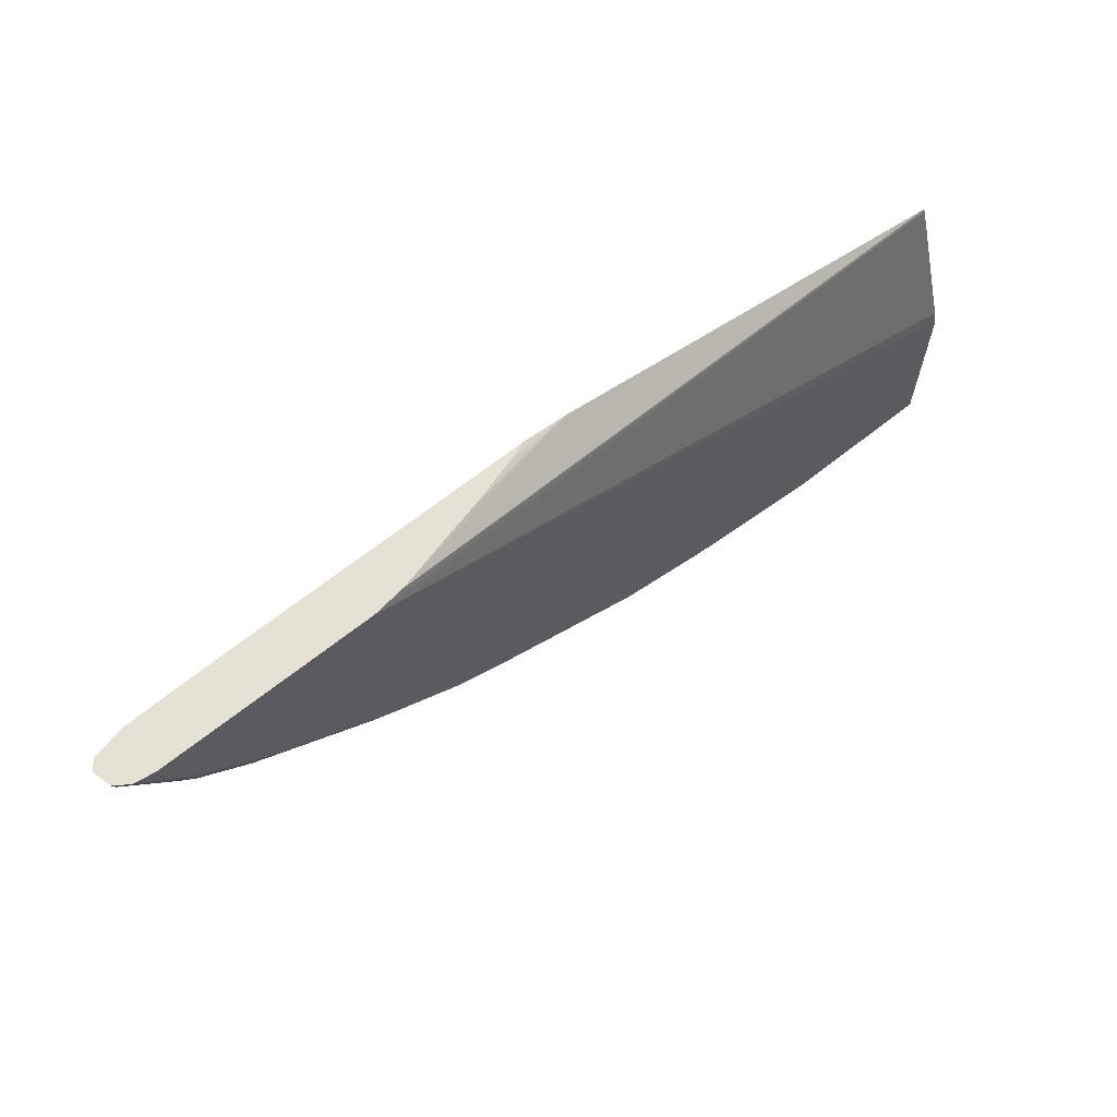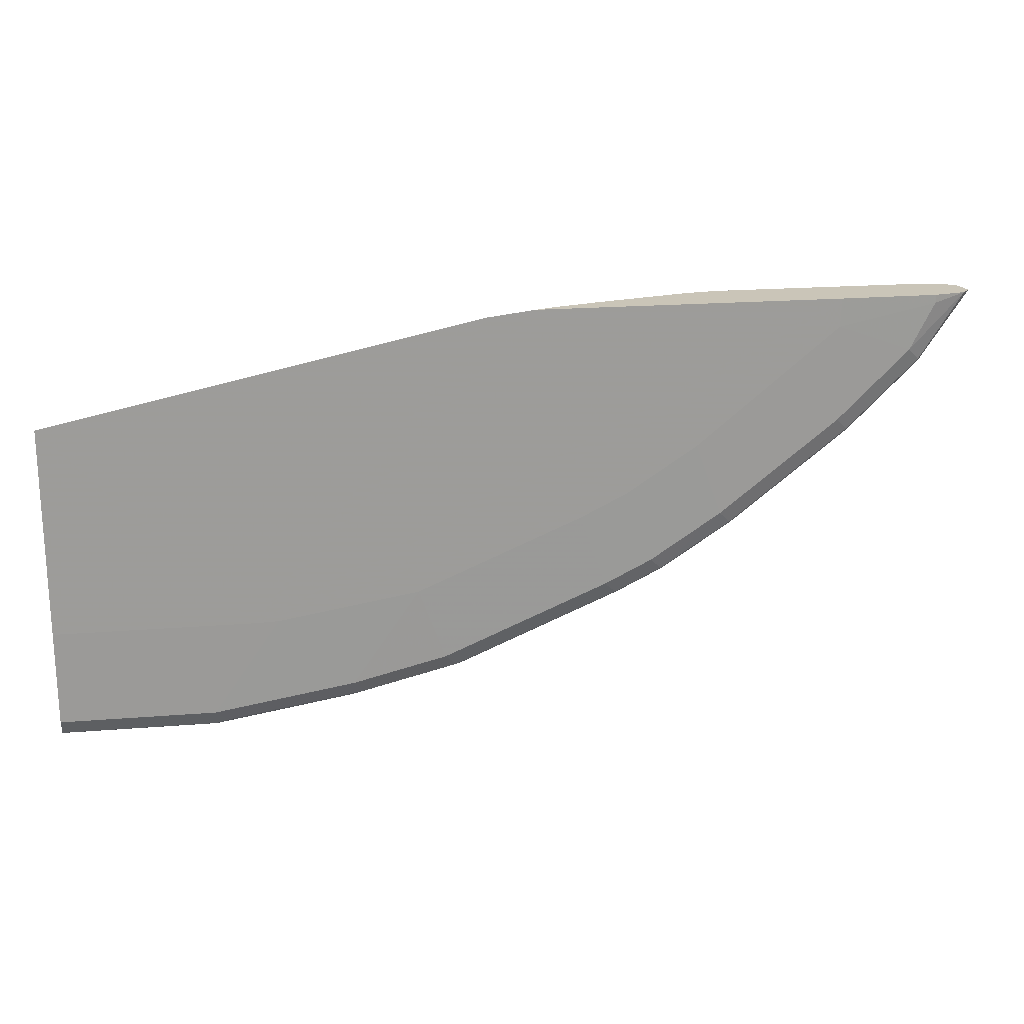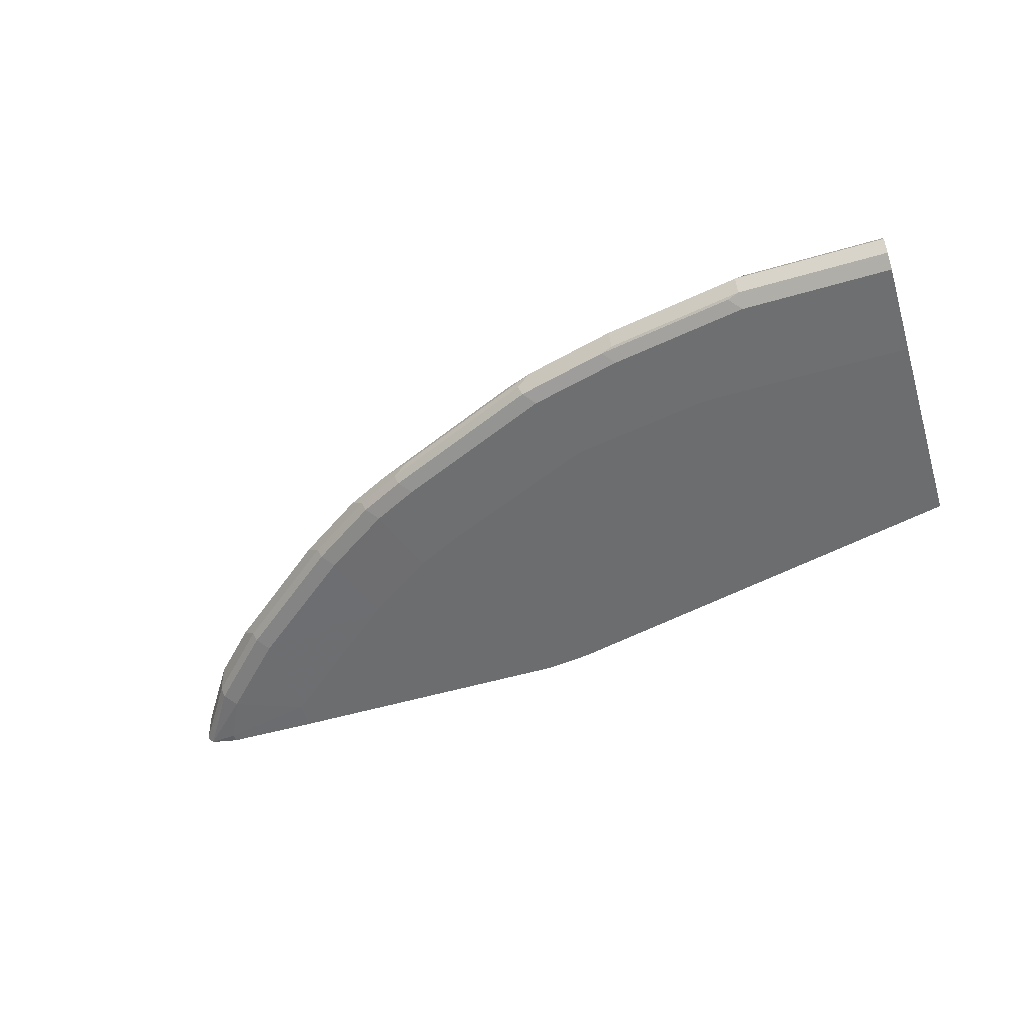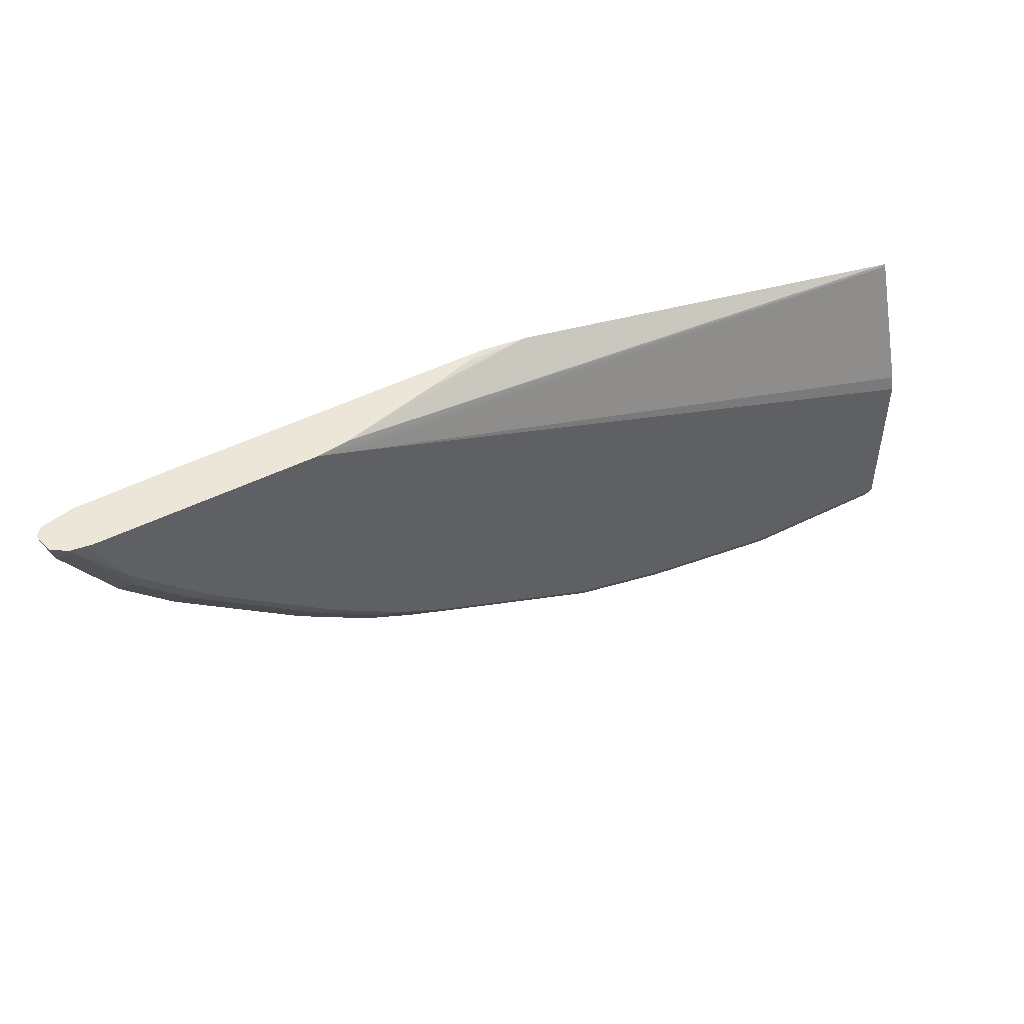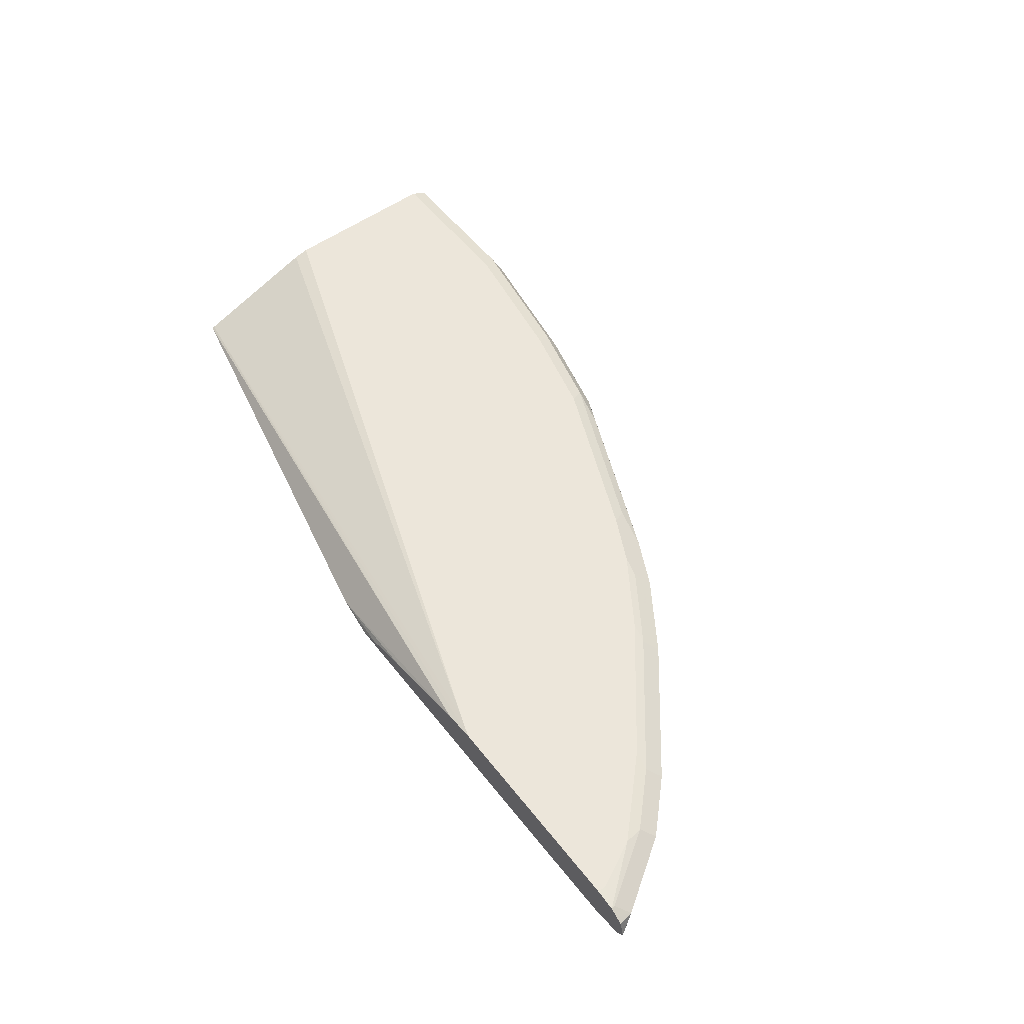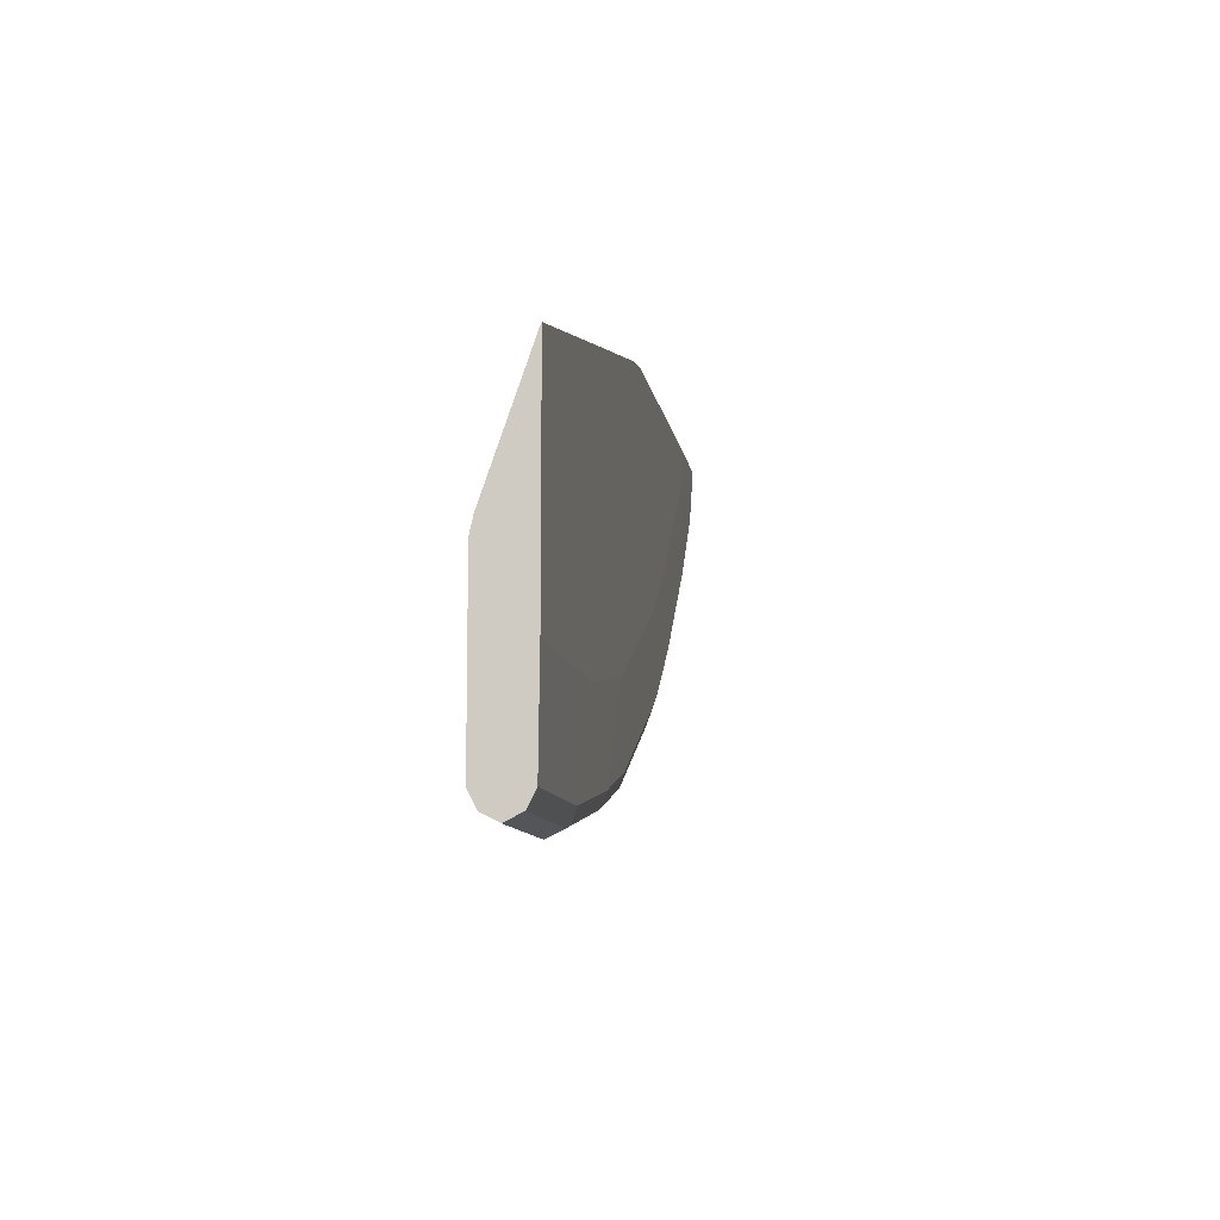
<metadata>
{"format":"obj","ext":"obj","renderer":"f3d","projection":"perspective","resolution":1024,"background":"white","views":[{"elev":65.0,"azim":141.1,"up":"+Z"},{"elev":20.4,"azim":-8.3,"up":"+Z"},{"elev":-53.9,"azim":-162.8,"up":"+Y"},{"elev":48.8,"azim":151.0,"up":"+Z"},{"elev":54.4,"azim":52.8,"up":"+Y"},{"elev":-9.6,"azim":-81.4,"up":"+Z"}]}
</metadata>
<code>
v 0.08496 -0.06367 -0.9762
v 0.08496 -0.07781 -0.9692
v -0.05435 -0.07166 -0.9722
v -0.05435 -0.06367 -0.9762
v 0.07787 -0.04952 -0.9692
v 0.2123 -0.06367 -0.955
v 0.2123 -0.07781 -0.9479
v 0.09555 -0.07958 -0.9656
v 0.08496 -0.08489 -0.955
v -0.05435 -0.07781 -0.9692
v -0.05435 -0.04952 -0.9692
v 0.08496 -0.04245 -0.955
v 0.2052 -0.04952 -0.9479
v 0.2971 -0.06367 -0.9338
v 0.3113 -0.07074 -0.9267
v 0.2971 -0.07781 -0.9267
v 0.2229 -0.07958 -0.9444
v 0.1241 -0.08598 -0.8679
v -0.05435 -0.08489 -0.955
v 0.2123 -0.08489 -0.9338
v 0.1457 -0.08598 -0.8672
v -0.05435 -0.04245 -0.955
v 0.2123 -0.04245 -0.9338
v 0.29 -0.04952 -0.9267
v 0.3254 -0.0566 -0.9196
v 0.4457 -0.06367 -0.8701
v 0.4598 -0.07074 -0.863
v 0.3077 -0.07958 -0.9231
v 0.4563 -0.07958 -0.8595
v -0.05435 -0.08598 -0.8679
v 0.2971 -0.08489 -0.9125
v 0.273 -0.08598 -0.846
v -0.05435 -0.04245 -0.8064
v 0.2971 -0.04245 -0.9125
v 0.4386 -0.04952 -0.863
v 0.4739 -0.0566 -0.8559
v 0.5164 -0.0566 -0.8347
v 0.5022 -0.07074 -0.8418
v 0.4987 -0.07958 -0.8383
v 0.4457 -0.08489 -0.8489
v -0.05435 -0.08598 -0.677
v 0.4215 -0.08598 -0.7823
v -0.05435 -0.04545 -0.7929
v 0.5305 -0.04245 -0.5942
v 0.4457 -0.04245 -0.8489
v 0.5801 -0.0566 -0.7923
v 0.488 -0.04245 -0.8277
v 0.5057 -0.04599 -0.8241
v 0.5659 -0.07074 -0.7993
v 0.5624 -0.07958 -0.7958
v 0.488 -0.08489 -0.8277
v 0.5518 -0.08489 -0.7852
v 0.464 -0.08598 -0.7611
v 0.3374 -0.08598 -0.5921
v 0.5232 -0.04614 -0.5869
v -0.05435 -0.08489 -0.6791
v 0.5518 -0.04245 -0.5869
v 0.5694 -0.04599 -0.7817
v 0.6755 -0.04599 -0.6968
v 0.6861 -0.0566 -0.7075
v 0.672 -0.07074 -0.7145
v 0.5518 -0.04245 -0.7852
v 0.6684 -0.07958 -0.711
v 0.6578 -0.08489 -0.7004
v 0.5277 -0.08598 -0.7187
v 0.3791 -0.08598 -0.5869
v 0.3959 -0.0797 -0.5869
v 0.4382 -0.06736 -0.5869
v 0.7428 -0.04245 -0.5869
v 0.6578 -0.04245 -0.7004
v 0.6968 -0.04599 -0.6756
v 0.7074 -0.0566 -0.6862
v 0.7145 -0.07074 -0.6721
v 0.6897 -0.07958 -0.6898
v 0.6791 -0.08489 -0.6791
v 0.655 -0.08598 -0.6126
v 0.6557 -0.08598 -0.5869
v 0.7612 -0.04521 -0.5869
v 0.7428 -0.04245 -0.5942
v 0.6791 -0.04245 -0.6791
v 0.718 -0.04599 -0.6544
v 0.7286 -0.0566 -0.665
v 0.7357 -0.07074 -0.6509
v 0.7322 -0.07958 -0.6473
v 0.7215 -0.08489 -0.6367
v 0.7428 -0.08489 -0.5942
v 0.6557 -0.08598 -0.591
v 0.7428 -0.08489 -0.5869
v 0.7681 -0.04983 -0.5869
v 0.7605 -0.04599 -0.5907
v 0.7215 -0.04245 -0.6367
v 0.7711 -0.0566 -0.6013
v 0.7782 -0.07074 -0.5872
v 0.7778 -0.0715 -0.5869
v 0.7714 -0.07878 -0.5869
v 0.7739 -0.05371 -0.5869
v 0.7783 -0.07059 -0.5869
f 55 68 67
f 54 68 55
f 54 67 68
f 50 64 52
f 52 65 53
f 52 64 65
f 51 52 53
f 54 66 67
f 55 67 66
f 55 57 56
f 55 77 88
f 55 88 95
f 55 95 94
f 55 94 97
f 55 97 96
f 55 96 89
f 55 89 78
f 55 78 69
f 55 69 57
f 37 47 48
f 55 66 77
f 50 63 64
f 43 56 44
f 49 61 50
f 58 62 59
f 37 48 46
f 38 46 49
f 38 49 50
f 38 50 39
f 39 51 40
f 39 50 52
f 39 52 51
f 40 51 53
f 50 61 63
f 40 53 42
f 41 55 56
f 44 56 57
f 46 48 58
f 46 58 59
f 46 59 60
f 46 60 61
f 46 61 49
f 47 62 48
f 48 62 58
f 41 54 55
f 59 70 80
f 76 85 86
f 59 71 72
f 78 90 91
f 78 91 79
f 80 91 81
f 81 91 90
f 81 90 92
f 81 92 82
f 82 92 83
f 83 92 93
f 83 93 84
f 78 89 90
f 84 93 94
f 84 95 85
f 85 95 86
f 86 95 88
f 89 96 92
f 89 92 90
f 92 96 97
f 92 97 93
f 93 97 94
f 37 45 47
f 84 94 95
f 77 86 88
f 77 87 86
f 76 86 87
f 59 72 60
f 59 62 70
f 60 72 61
f 61 72 73
f 61 73 74
f 61 74 63
f 63 74 64
f 64 74 75
f 64 75 76
f 64 76 65
f 69 78 79
f 71 80 81
f 71 81 72
f 72 81 82
f 72 82 83
f 72 83 73
f 73 83 84
f 73 84 74
f 74 84 75
f 75 84 85
f 75 85 76
f 59 80 71
f 37 46 38
f 18 42 53
f 35 45 36
f 5 22 12
f 5 12 23
f 5 23 13
f 6 13 24
f 6 24 14
f 6 14 15
f 6 15 7
f 7 15 16
f 7 16 28
f 5 11 22
f 7 28 17
f 8 20 9
f 9 18 30
f 9 30 19
f 9 20 32
f 9 32 21
f 9 21 18
f 12 22 33
f 12 33 44
f 12 44 57
f 8 17 20
f 12 57 69
f 3 11 4
f 3 33 22
f 36 45 37
f 1 2 3
f 1 3 4
f 1 4 11
f 1 11 5
f 1 5 13
f 1 13 6
f 1 6 7
f 1 7 2
f 3 22 11
f 2 7 17
f 2 8 9
f 2 9 19
f 2 10 3
f 3 10 19
f 3 19 30
f 3 30 41
f 3 41 56
f 3 56 43
f 3 43 33
f 2 17 8
f 12 69 79
f 2 19 10
f 12 91 80
f 18 77 66
f 18 66 54
f 18 54 41
f 18 41 30
f 20 31 32
f 24 34 45
f 24 45 35
f 24 35 25
f 25 35 36
f 18 87 77
f 26 36 37
f 26 38 27
f 27 39 29
f 28 29 40
f 28 40 31
f 29 39 40
f 31 40 32
f 32 40 42
f 12 79 91
f 33 43 44
f 26 37 38
f 18 76 87
f 27 38 39
f 18 53 65
f 12 70 62
f 12 80 70
f 18 65 76
f 12 62 47
f 12 47 45
f 12 45 34
f 13 23 34
f 13 34 24
f 14 24 25
f 14 25 36
f 14 36 26
f 12 34 23
f 14 27 15
f 15 28 16
f 15 27 29
f 15 29 28
f 17 28 31
f 17 31 20
f 14 26 27
f 18 32 42
f 18 21 32

</code>
